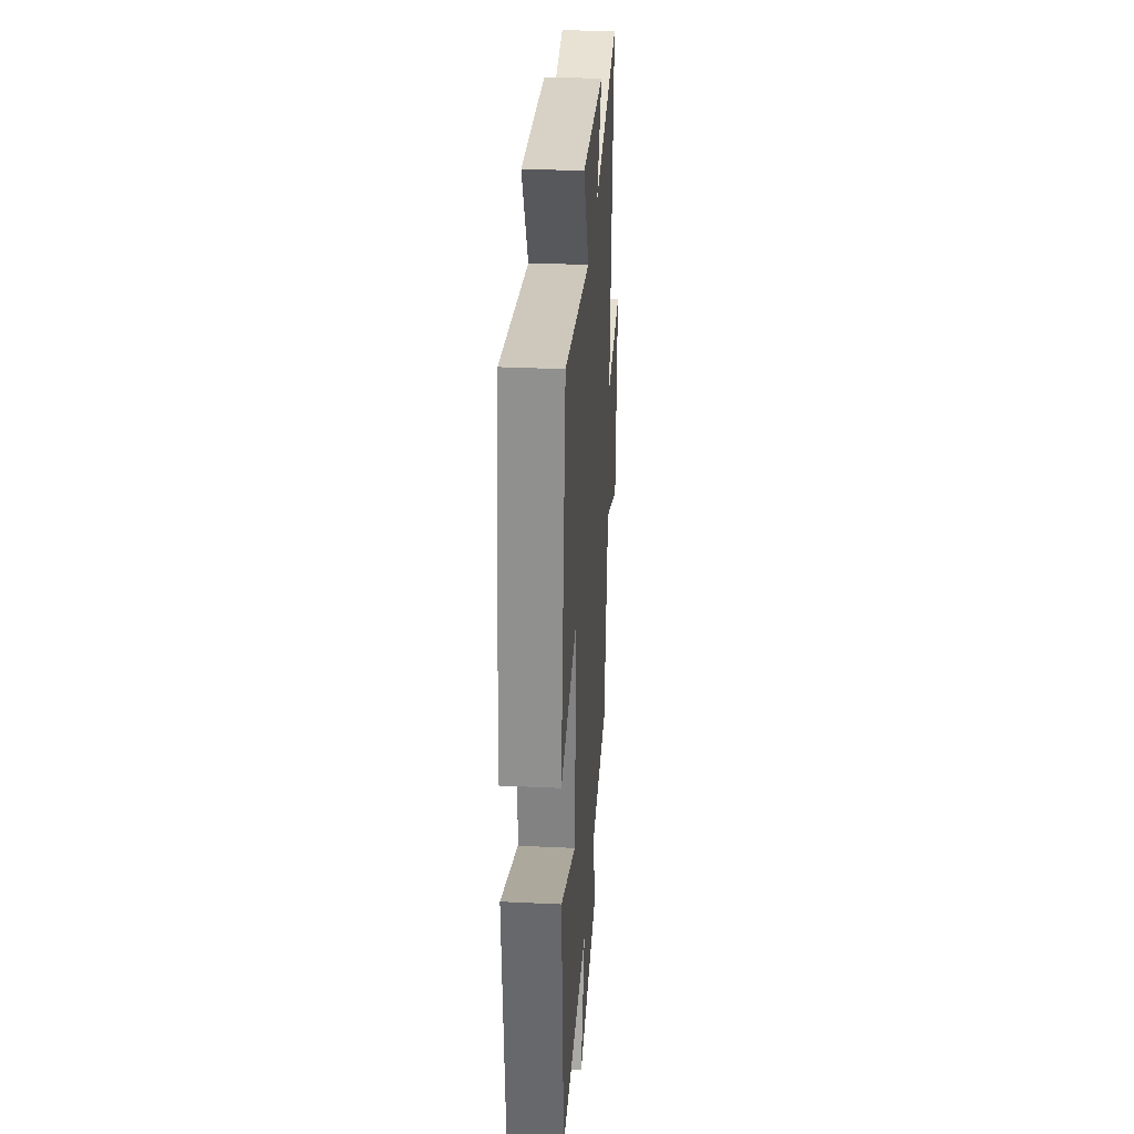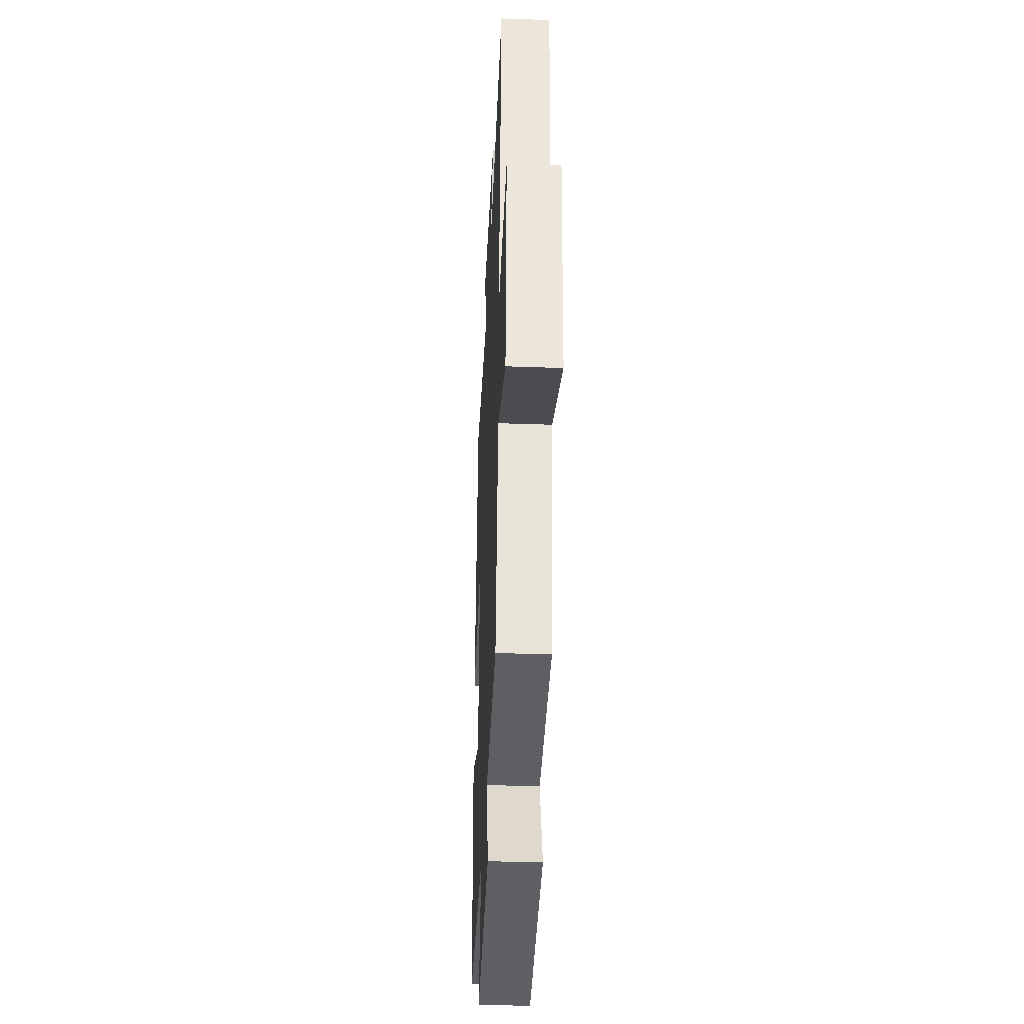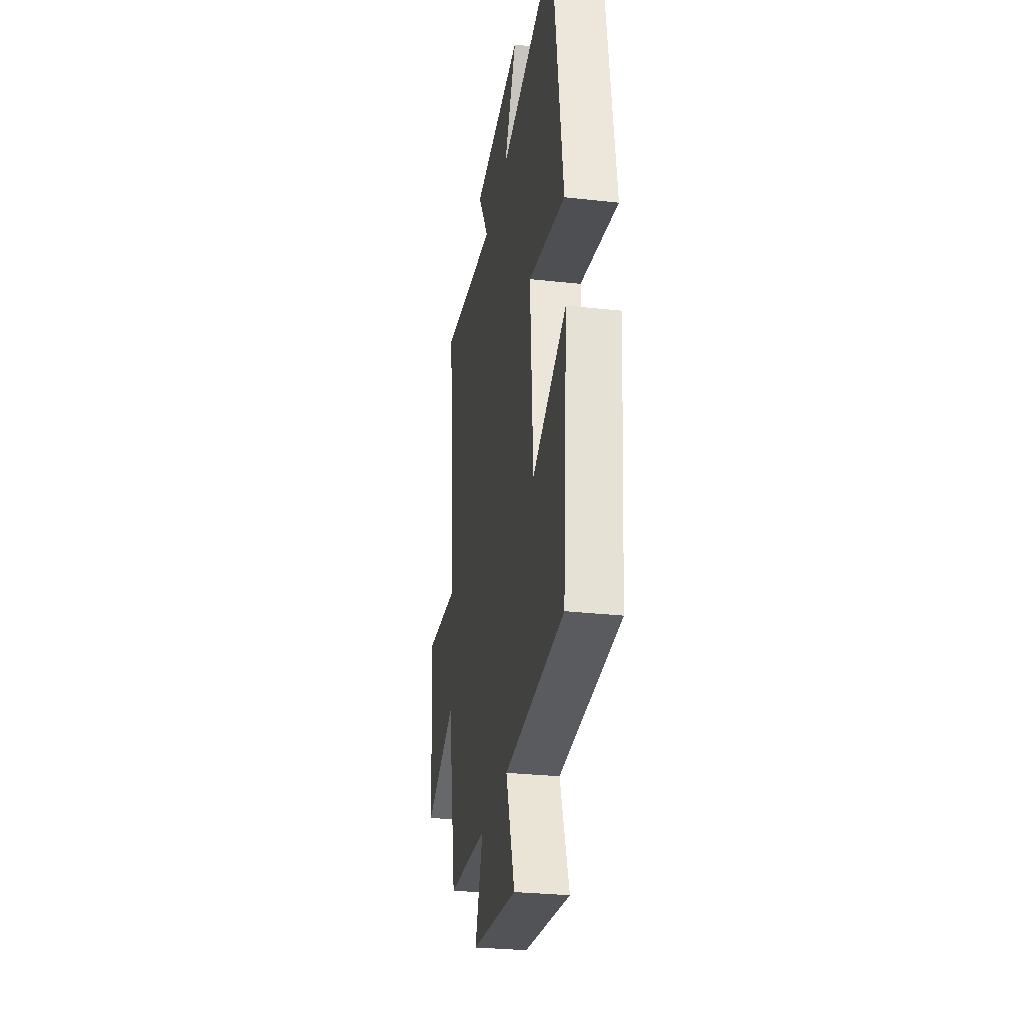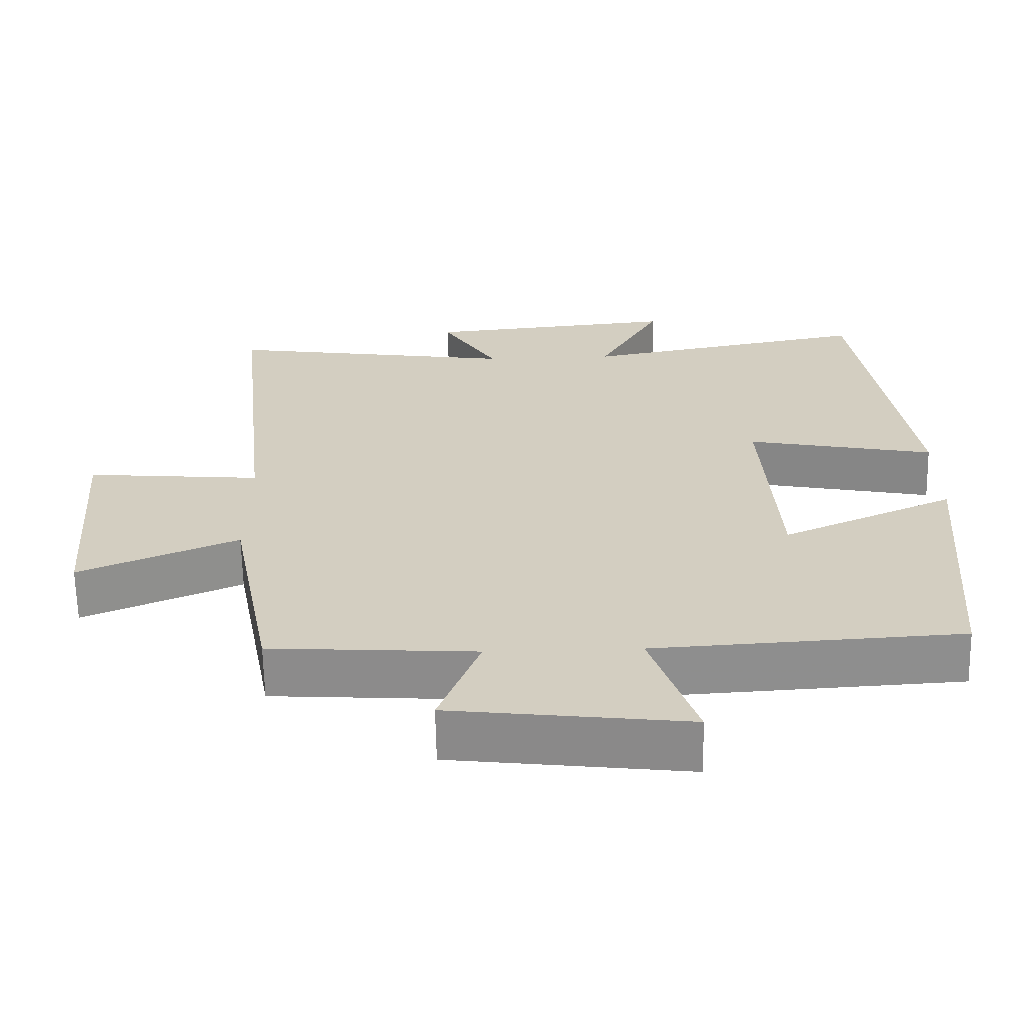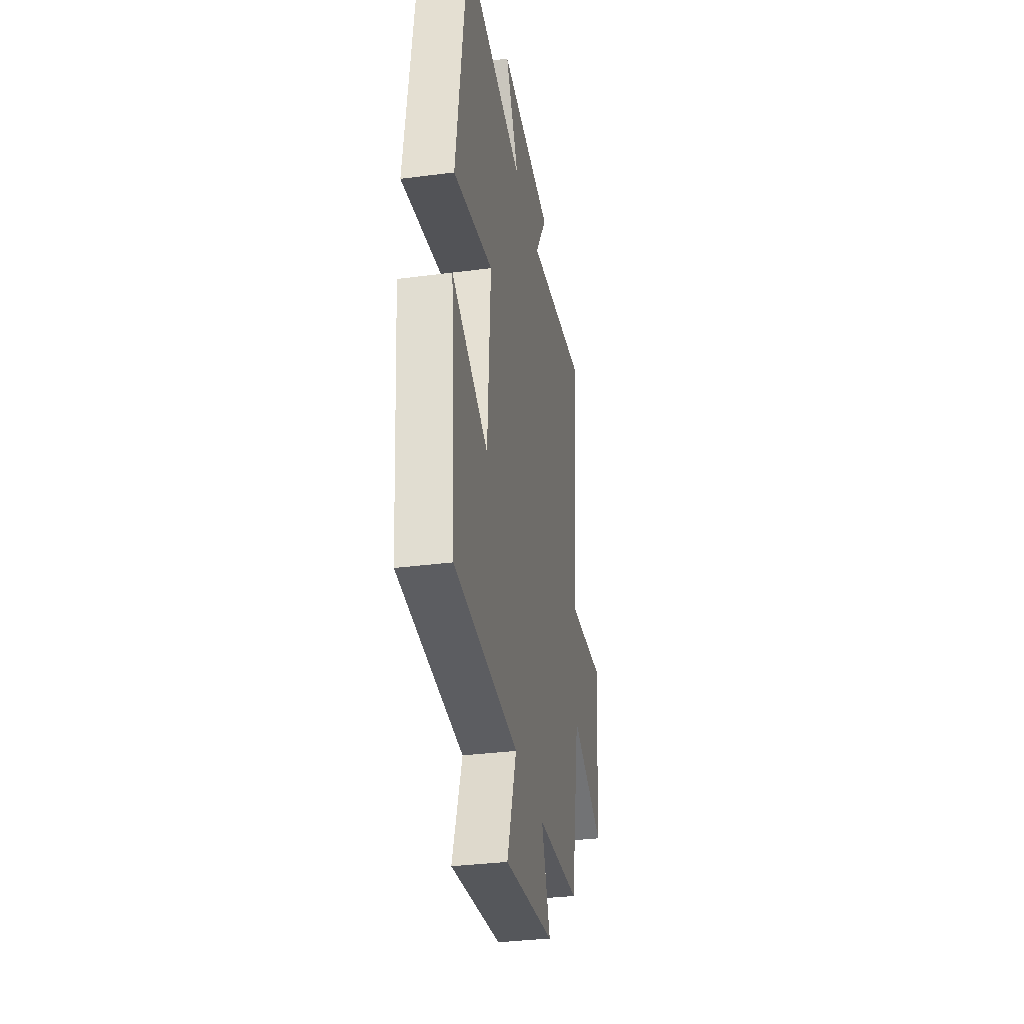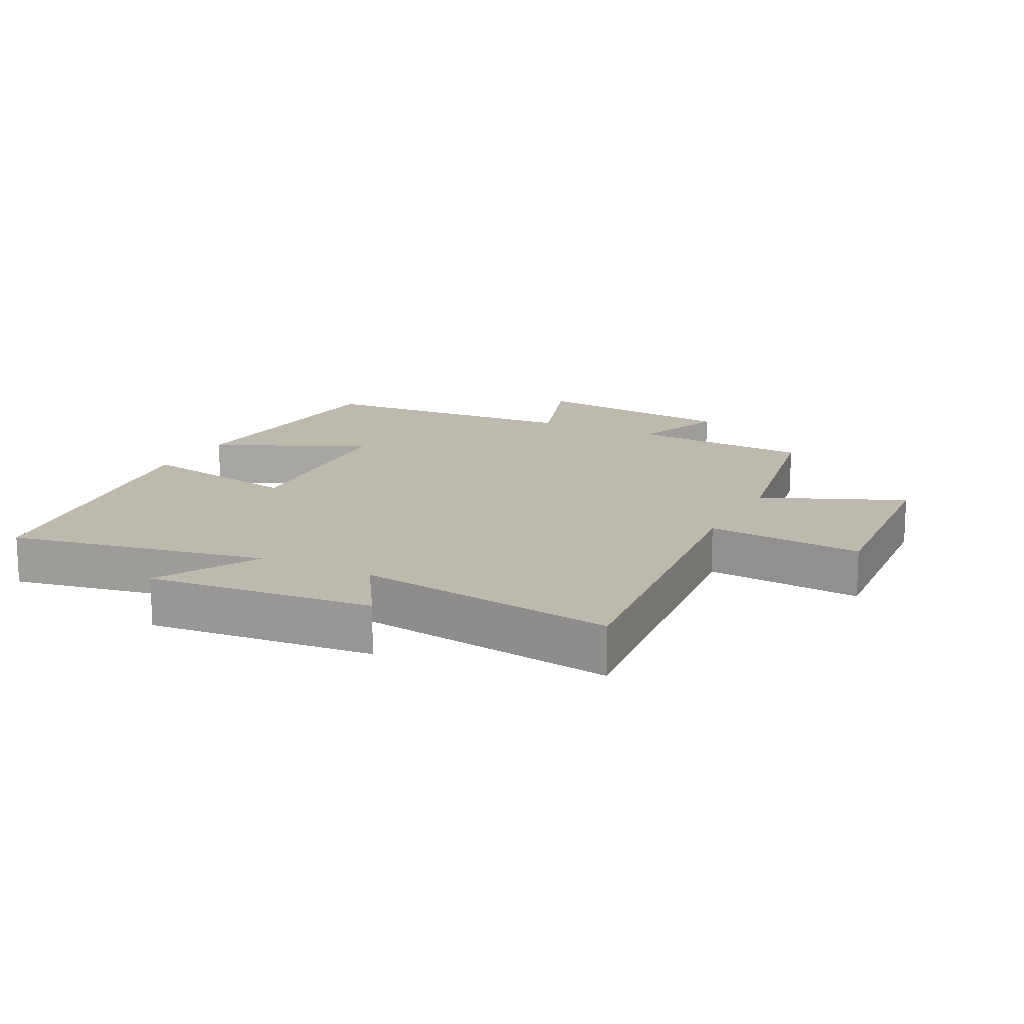
<metadata>
{"format":"obj","ext":"obj","renderer":"f3d","projection":"perspective","resolution":1024,"background":"white","views":[{"elev":32.3,"azim":-86.2,"up":"+Z"},{"elev":-37.6,"azim":87.4,"up":"+Z"},{"elev":-29.4,"azim":-99.3,"up":"+Z"},{"elev":-64.6,"azim":-178.8,"up":"+Z"},{"elev":-33.8,"azim":-80.0,"up":"+Z"},{"elev":15.2,"azim":26.8,"up":"+Y"}]}
</metadata>
<code>
v 0.44 0.07 -0.481
v 0.158 0.07 -0.5
v 0.214 0.07 -0.646
v -0.11 0.07 -0.686
v -0.048 0.07 -0.5
v -0.467 0.07 -0.476
v -0.5 0.07 -0.073
v -0.263 0.07 -0.179
v -0.243 0.07 0.143
v -0.5 0.07 0.091
v -0.429 0.07 0.574
v -0.032 0.07 0.5
v -0.119 0.07 0.657
v 0.229 0.07 0.625
v 0.152 0.07 0.5
v 0.554 0.07 0.561
v 0.5 0.07 0.046
v 0.742 0.07 0.068
v 0.718 0.07 -0.254
v 0.5 0.07 -0.162
v 0.44 0 -0.481
v 0.158 0 -0.5
v 0.214 0 -0.646
v -0.11 0 -0.686
v -0.048 0 -0.5
v -0.467 0 -0.476
v -0.5 0 -0.073
v -0.263 0 -0.179
v -0.243 0 0.143
v -0.5 0 0.091
v -0.429 0 0.574
v -0.032 0 0.5
v -0.119 0 0.657
v 0.229 0 0.625
v 0.152 0 0.5
v 0.554 0 0.561
v 0.5 0 0.046
v 0.742 0 0.068
v 0.718 0 -0.254
v 0.5 0 -0.162
f 17 18 19 20
f 17 20 1 2
f 15 16 17 2
f 12 13 14 15
f 12 15 2
f 9 10 11 12
f 8 9 12 2
f 7 8 2
f 6 7 2
f 5 6 2
f 2 3 4 5
f 40 39 38 37
f 22 21 40 37
f 22 37 36 35
f 35 34 33 32
f 22 35 32
f 32 31 30 29
f 22 32 29 28
f 22 28 27
f 22 27 26
f 22 26 25
f 25 24 23 22
f 1 21 22 2
f 2 22 23 3
f 3 23 24 4
f 4 24 25 5
f 5 25 26 6
f 6 26 27 7
f 7 27 28 8
f 8 28 29 9
f 9 29 30 10
f 10 30 31 11
f 11 31 32 12
f 12 32 33 13
f 13 33 34 14
f 14 34 35 15
f 15 35 36 16
f 16 36 37 17
f 17 37 38 18
f 18 38 39 19
f 19 39 40 20
f 20 40 21 1

</code>
